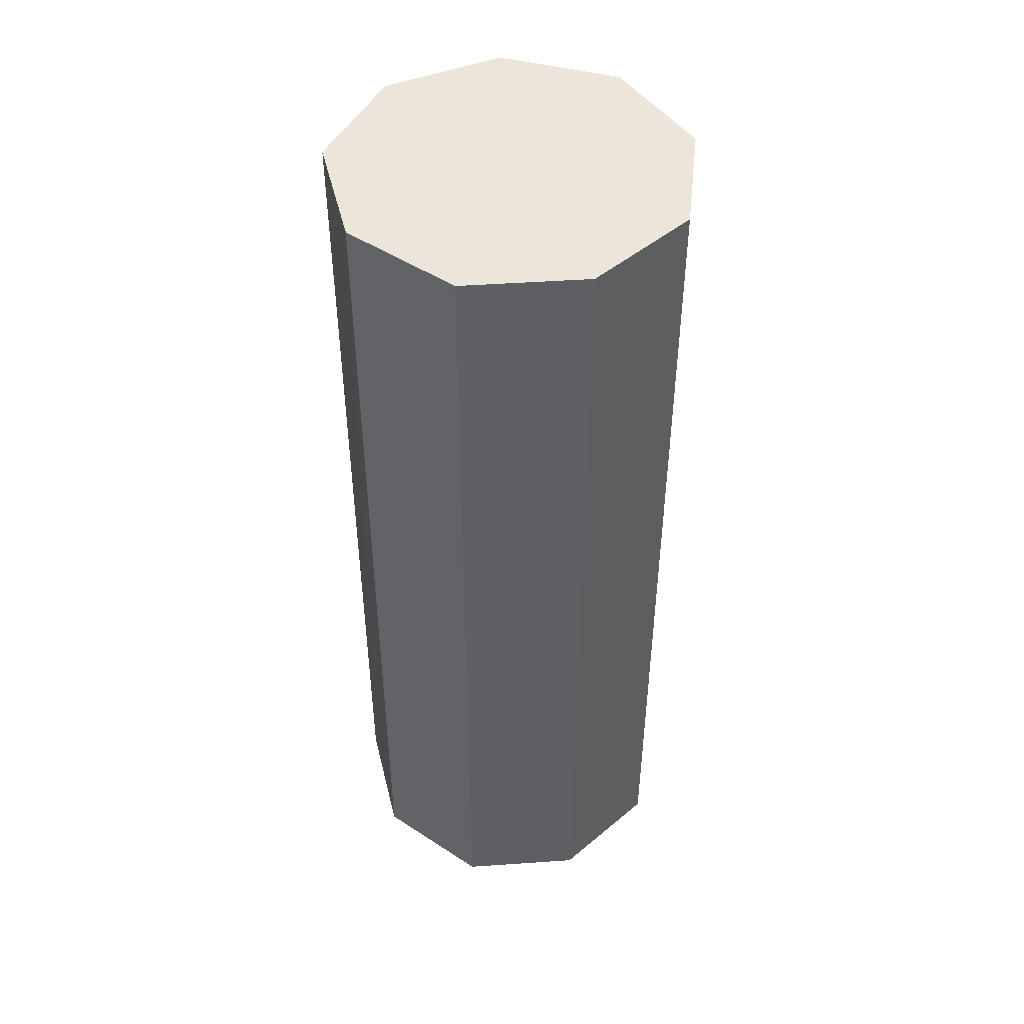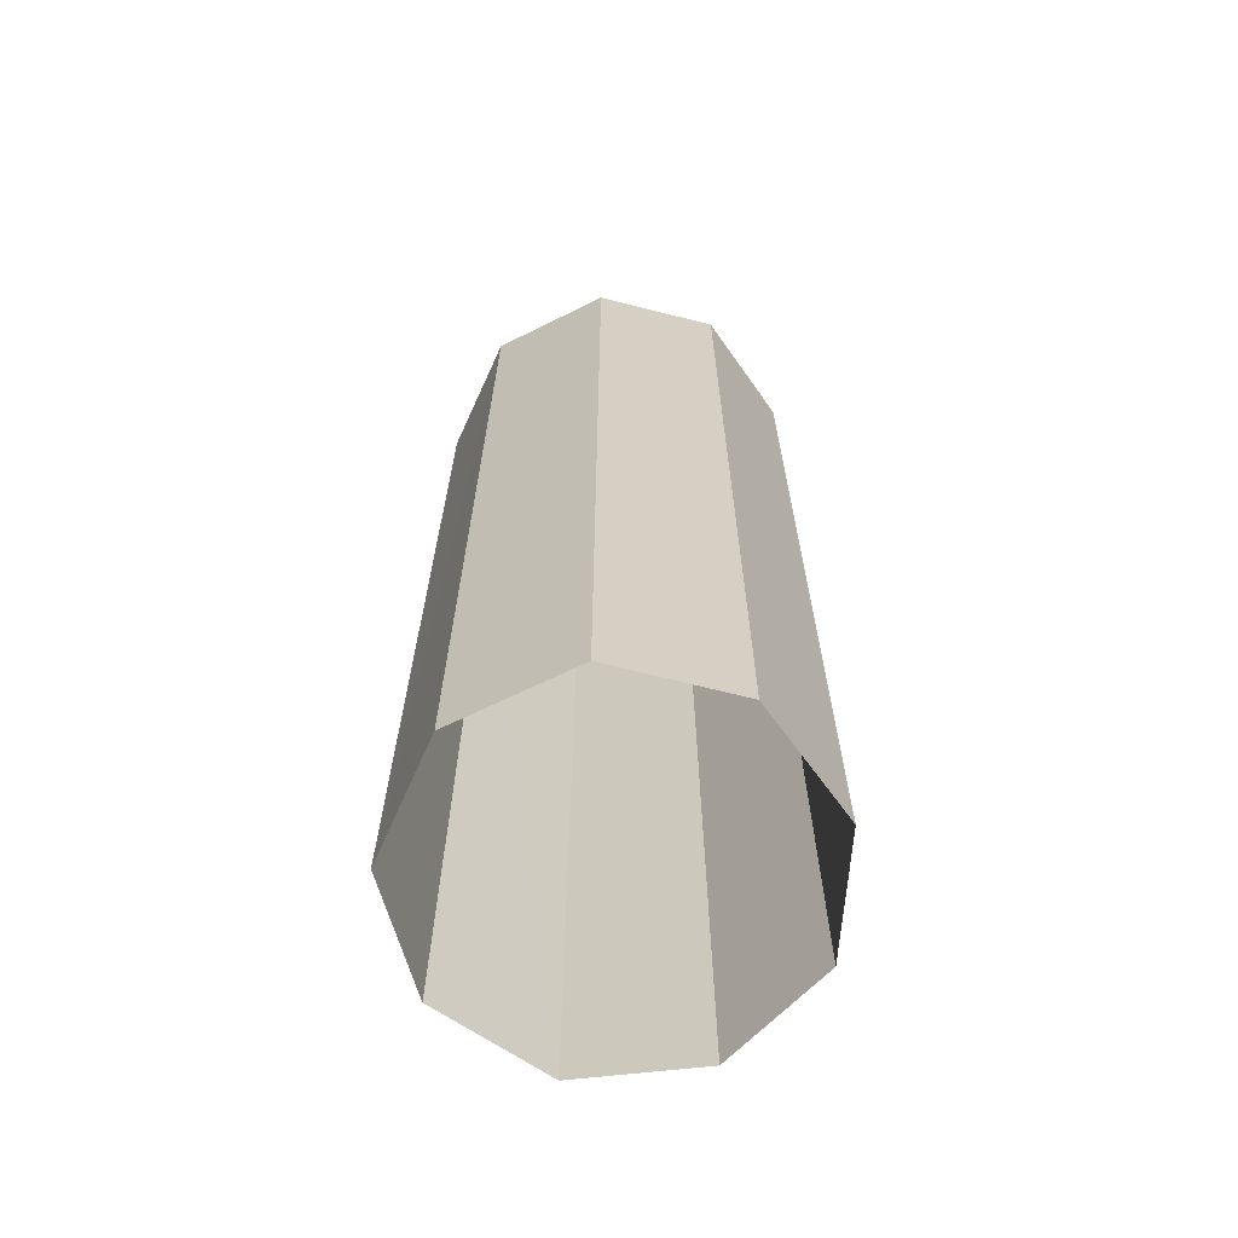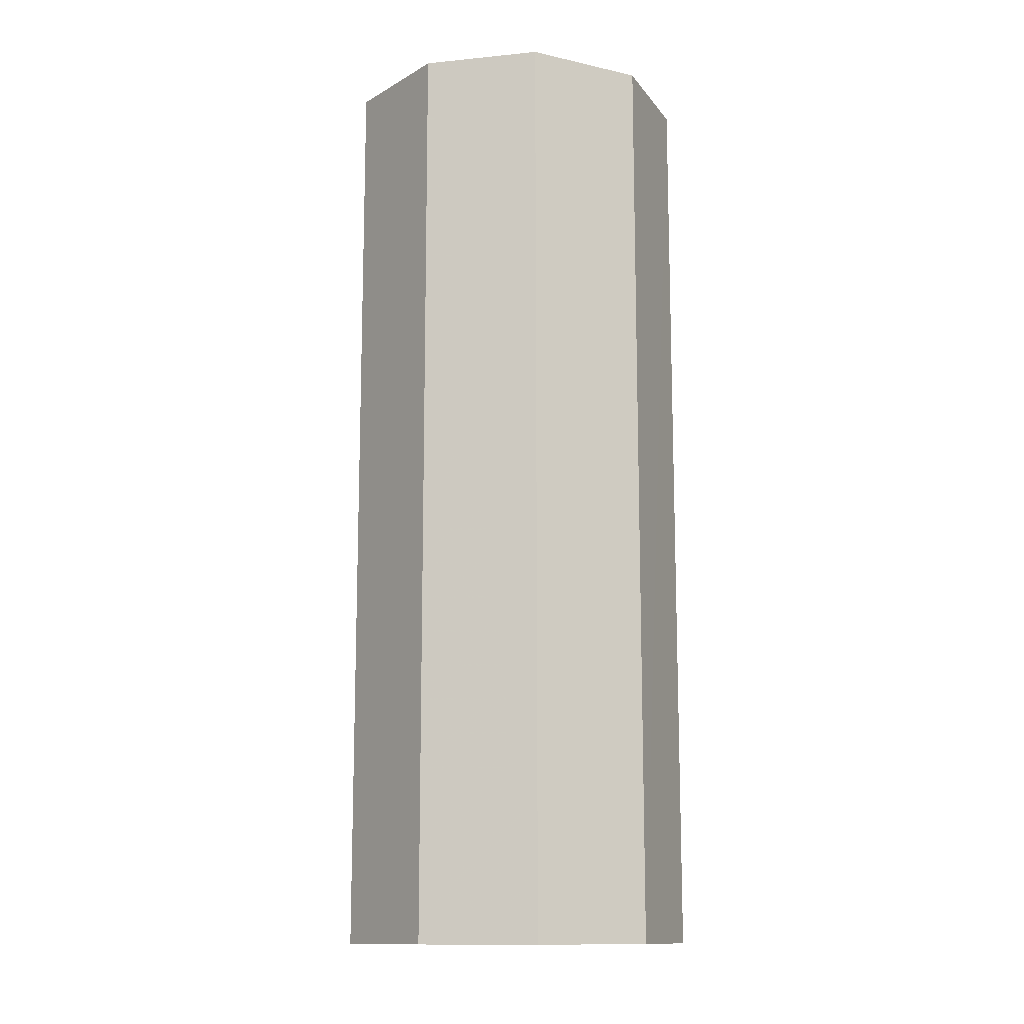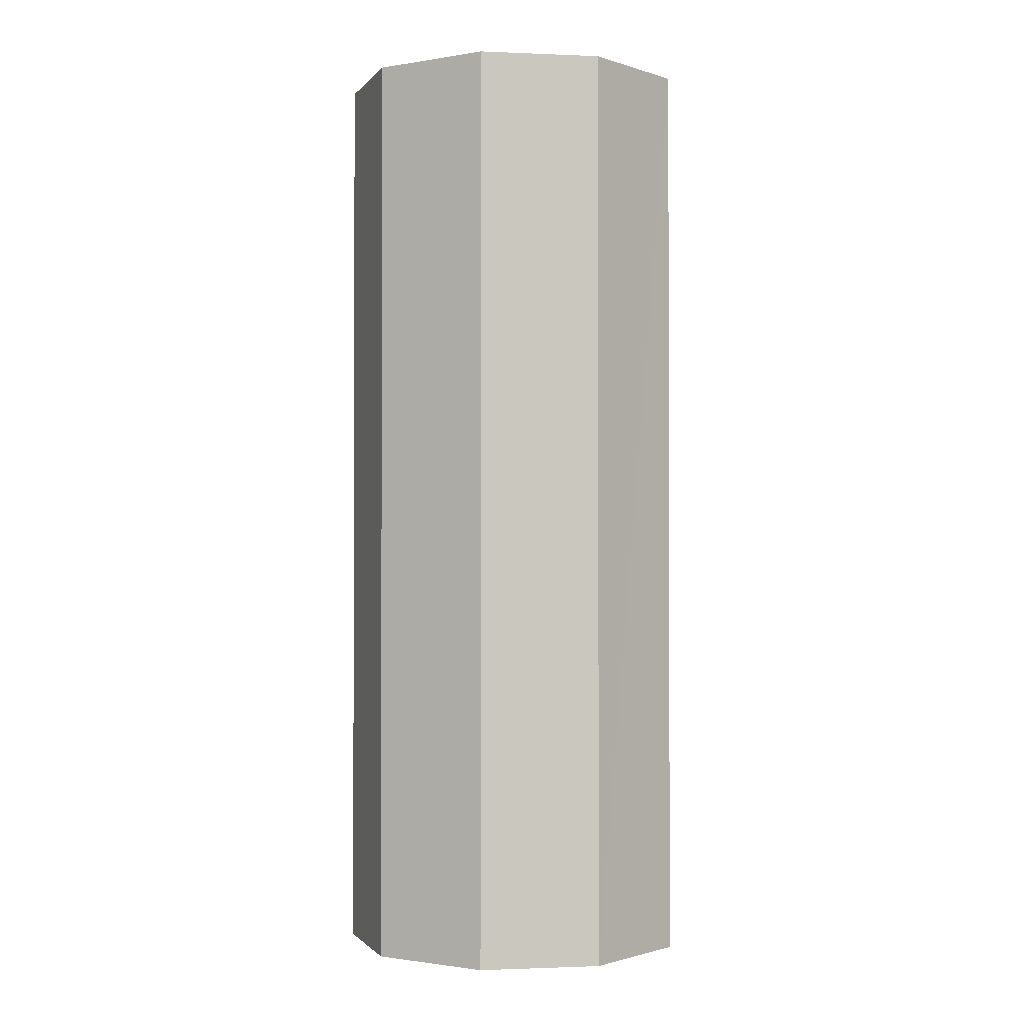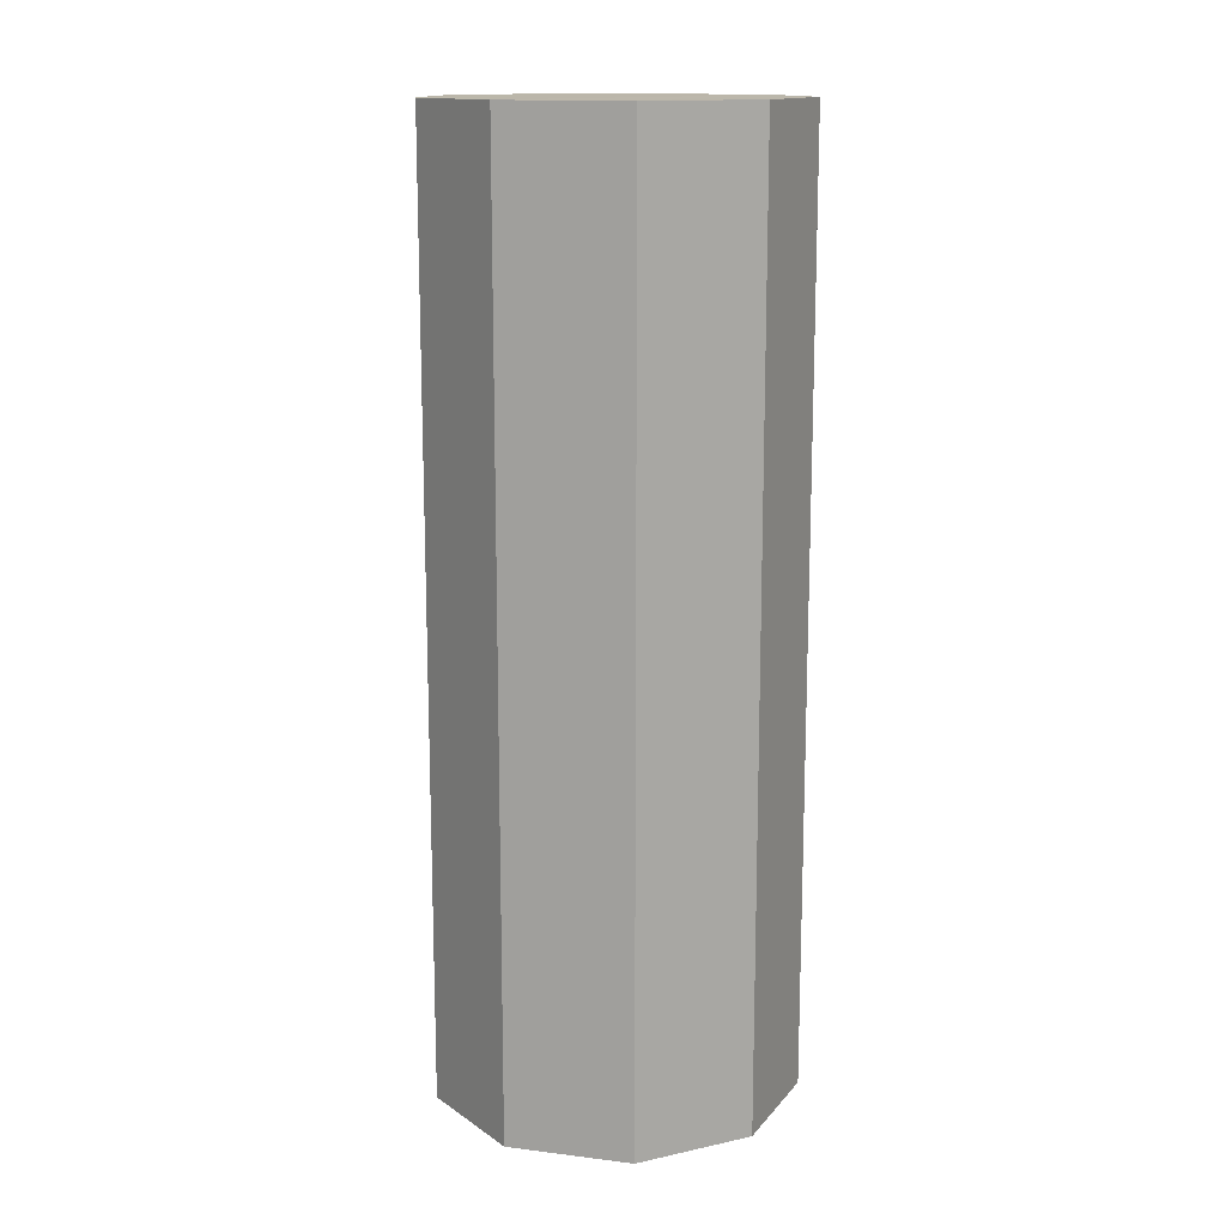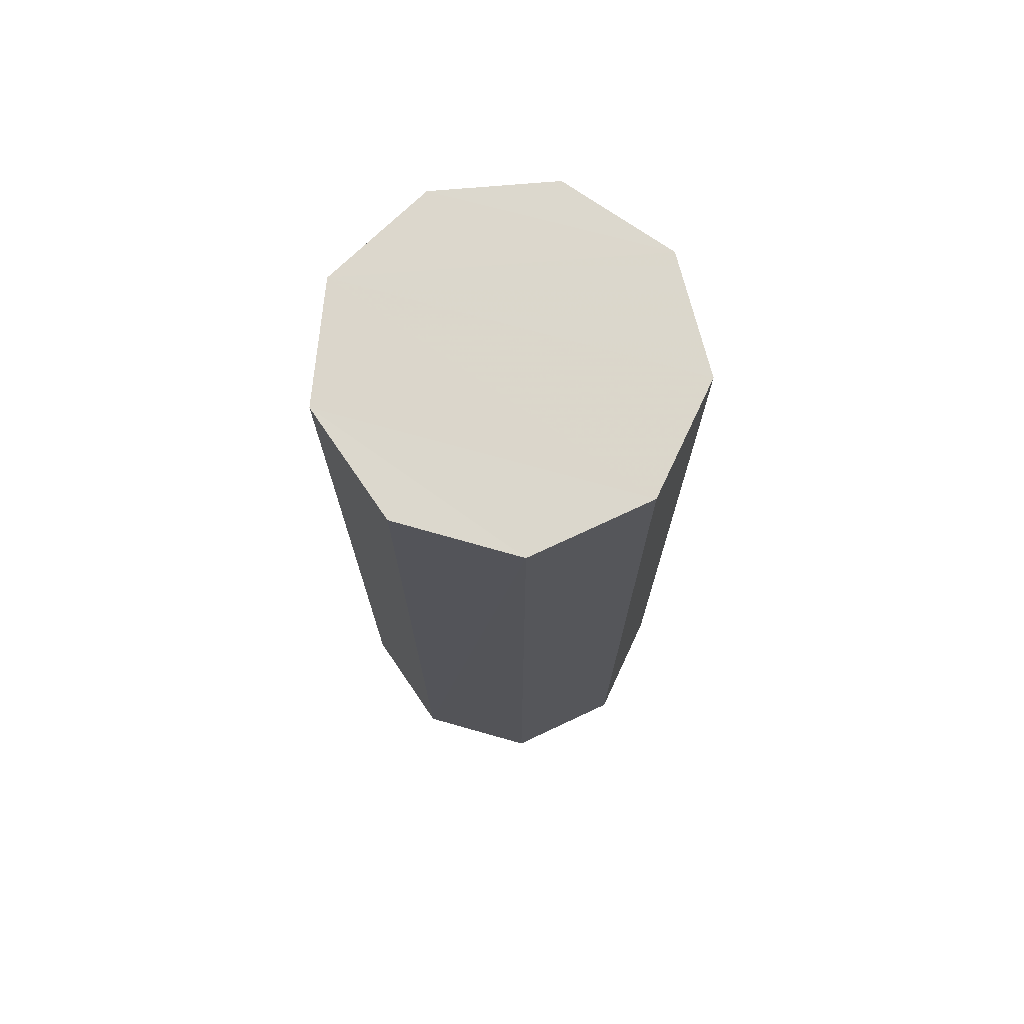
<metadata>
{"format":"obj","ext":"obj","renderer":"f3d","projection":"perspective","resolution":1024,"background":"white","views":[{"elev":47.2,"azim":-115.9,"up":"+Z"},{"elev":-66.3,"azim":-126.3,"up":"+Z"},{"elev":-12.8,"azim":-19.5,"up":"+Z"},{"elev":-1.2,"azim":39.0,"up":"+Z"},{"elev":14.2,"azim":22.7,"up":"+Z"},{"elev":73.3,"azim":103.3,"up":"+Z"}]}
</metadata>
<code>
v -3.134e+05 3.942e+04 8.176
v -3.134e+05 3.942e+04 8.177
v -3.134e+05 3.942e+04 8.177
v -3.134e+05 3.942e+04 8.177
v -3.134e+05 3.942e+04 8.177
v -3.134e+05 3.942e+04 8.176
v -3.134e+05 3.942e+04 8.177
v -3.134e+05 3.942e+04 8.176
v -3.134e+05 3.942e+04 8.176
v -3.134e+05 3.942e+04 19.94
v -3.134e+05 3.942e+04 19.94
v -3.134e+05 3.942e+04 19.94
v -3.134e+05 3.942e+04 19.94
v -3.134e+05 3.942e+04 19.94
v -3.134e+05 3.942e+04 19.94
v -3.134e+05 3.942e+04 19.94
v -3.134e+05 3.942e+04 19.94
v -3.134e+05 3.942e+04 19.94
f 1 2 3
f 4 2 1
f 3 5 6
f 5 7 8
f 1 3 9
f 9 3 6
f 6 5 8
f 10 11 12
f 13 14 10
f 11 15 12
f 16 14 13
f 15 17 18
f 13 10 12
f 12 15 18
f 12 9 6
f 13 12 6
f 17 4 1
f 18 17 1
f 14 8 7
f 14 16 8
f 16 6 8
f 16 13 6
f 10 7 5
f 10 14 7
f 11 3 2
f 15 11 2
f 15 2 4
f 17 15 4
f 11 5 3
f 11 10 5
f 18 1 9
f 12 18 9

</code>
